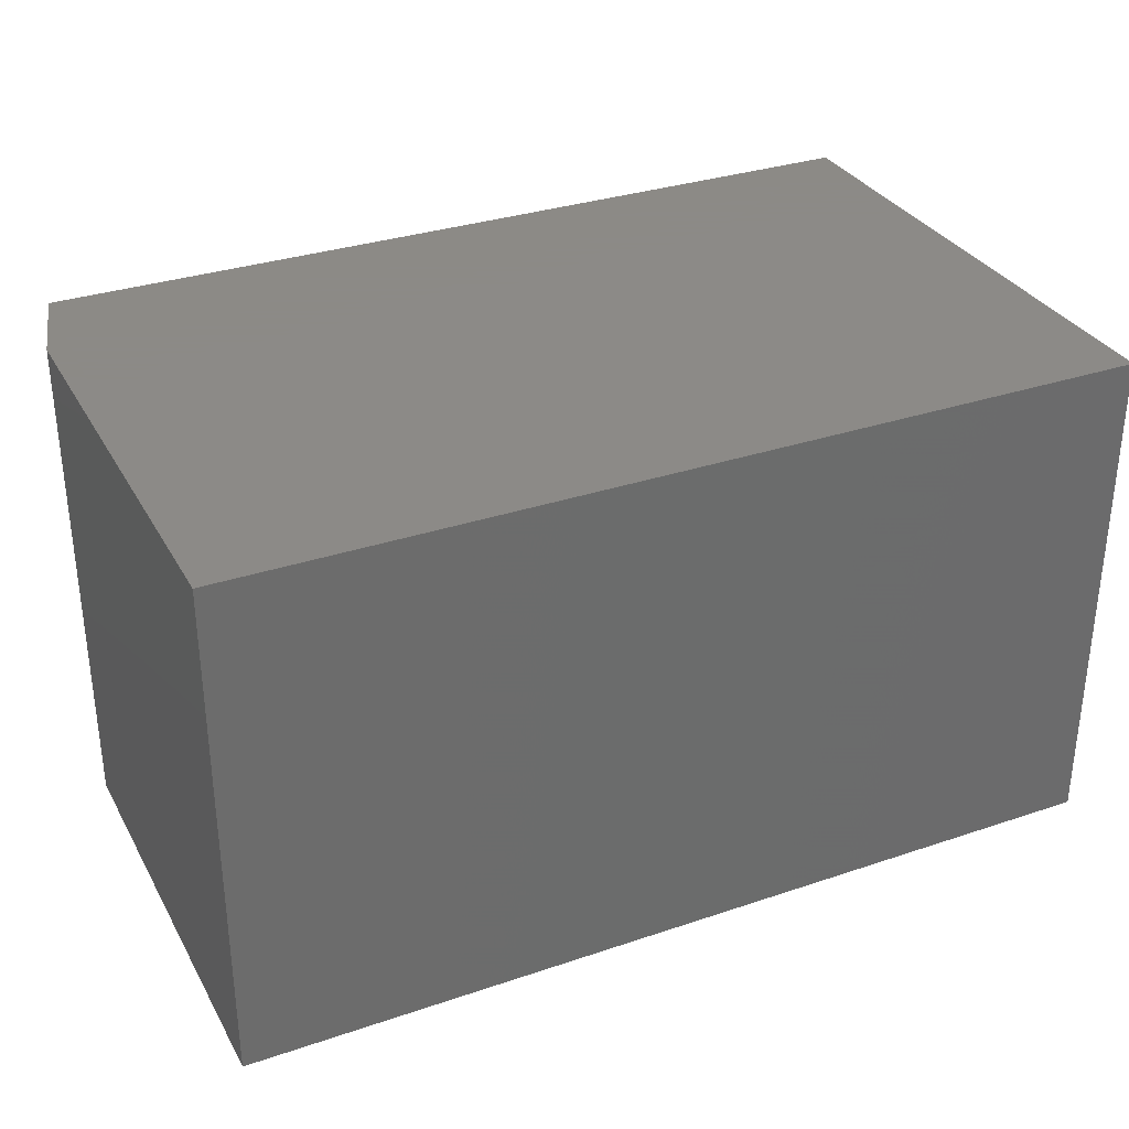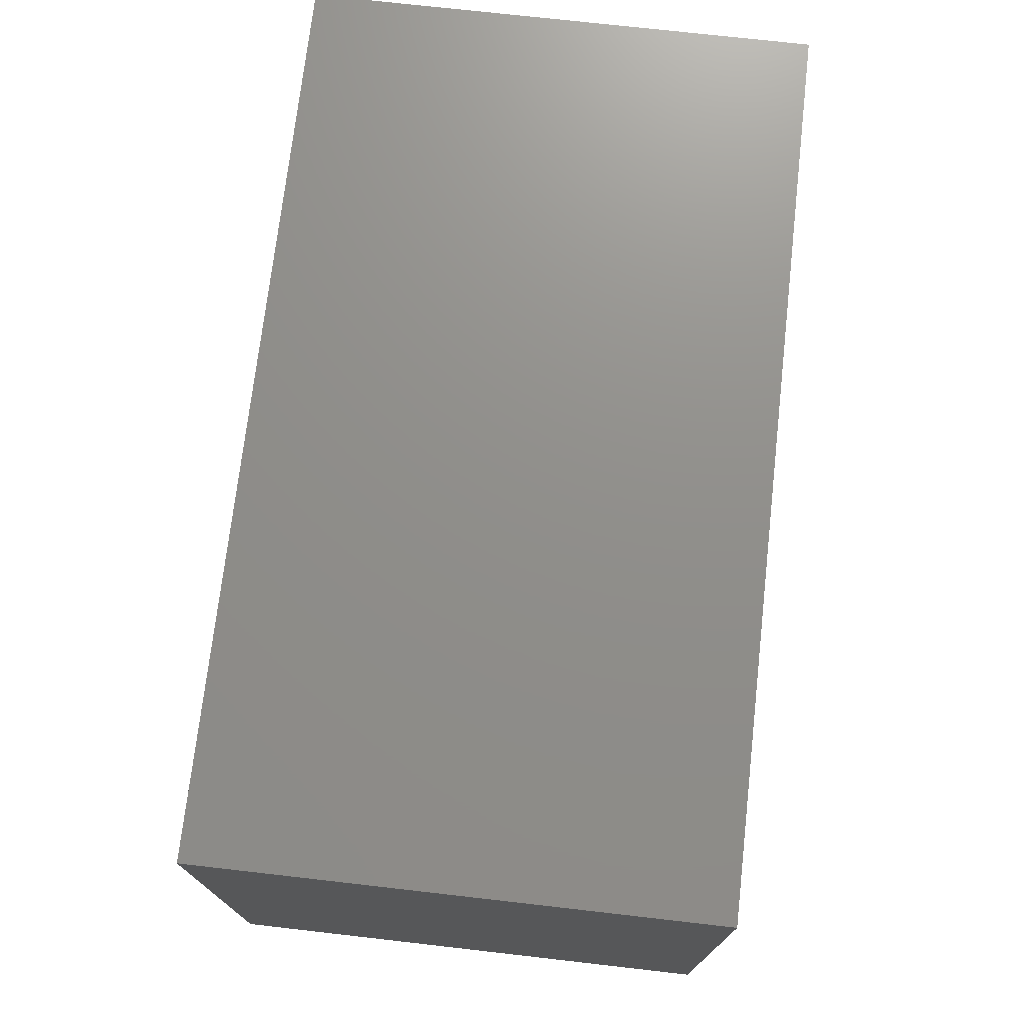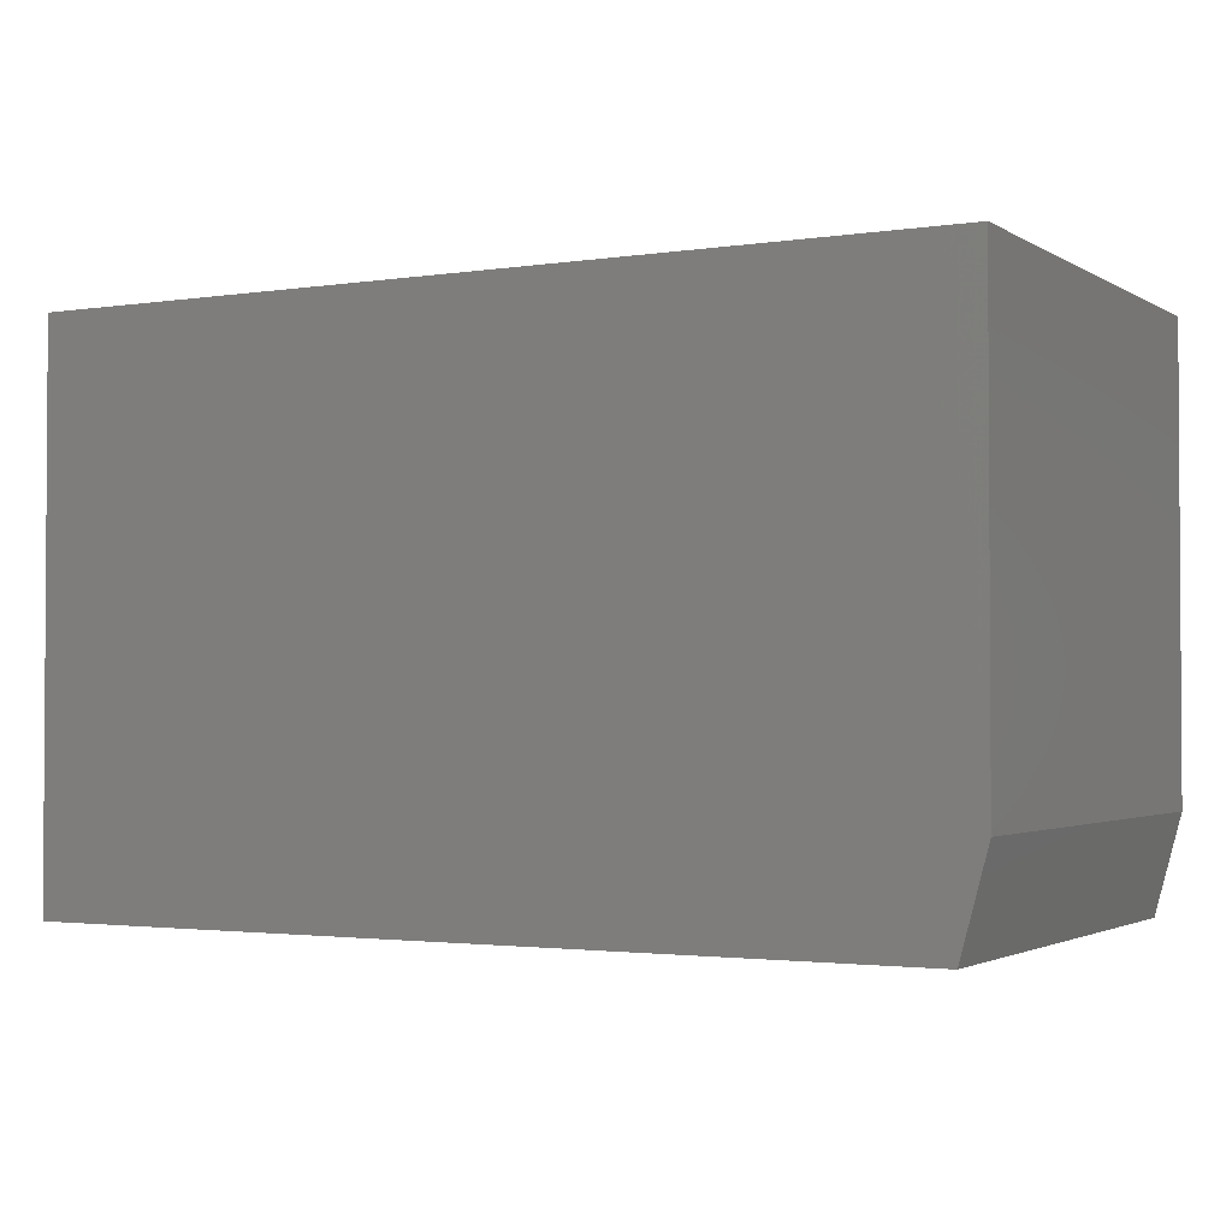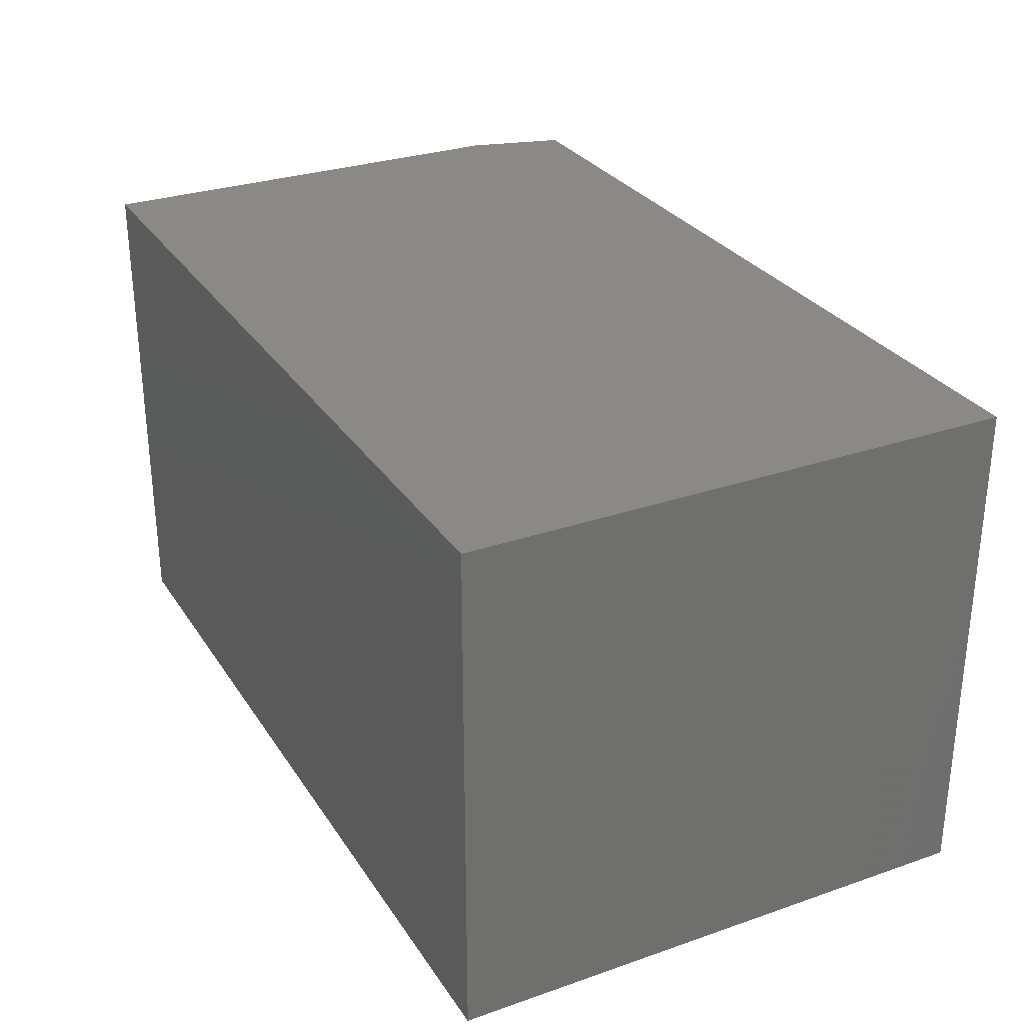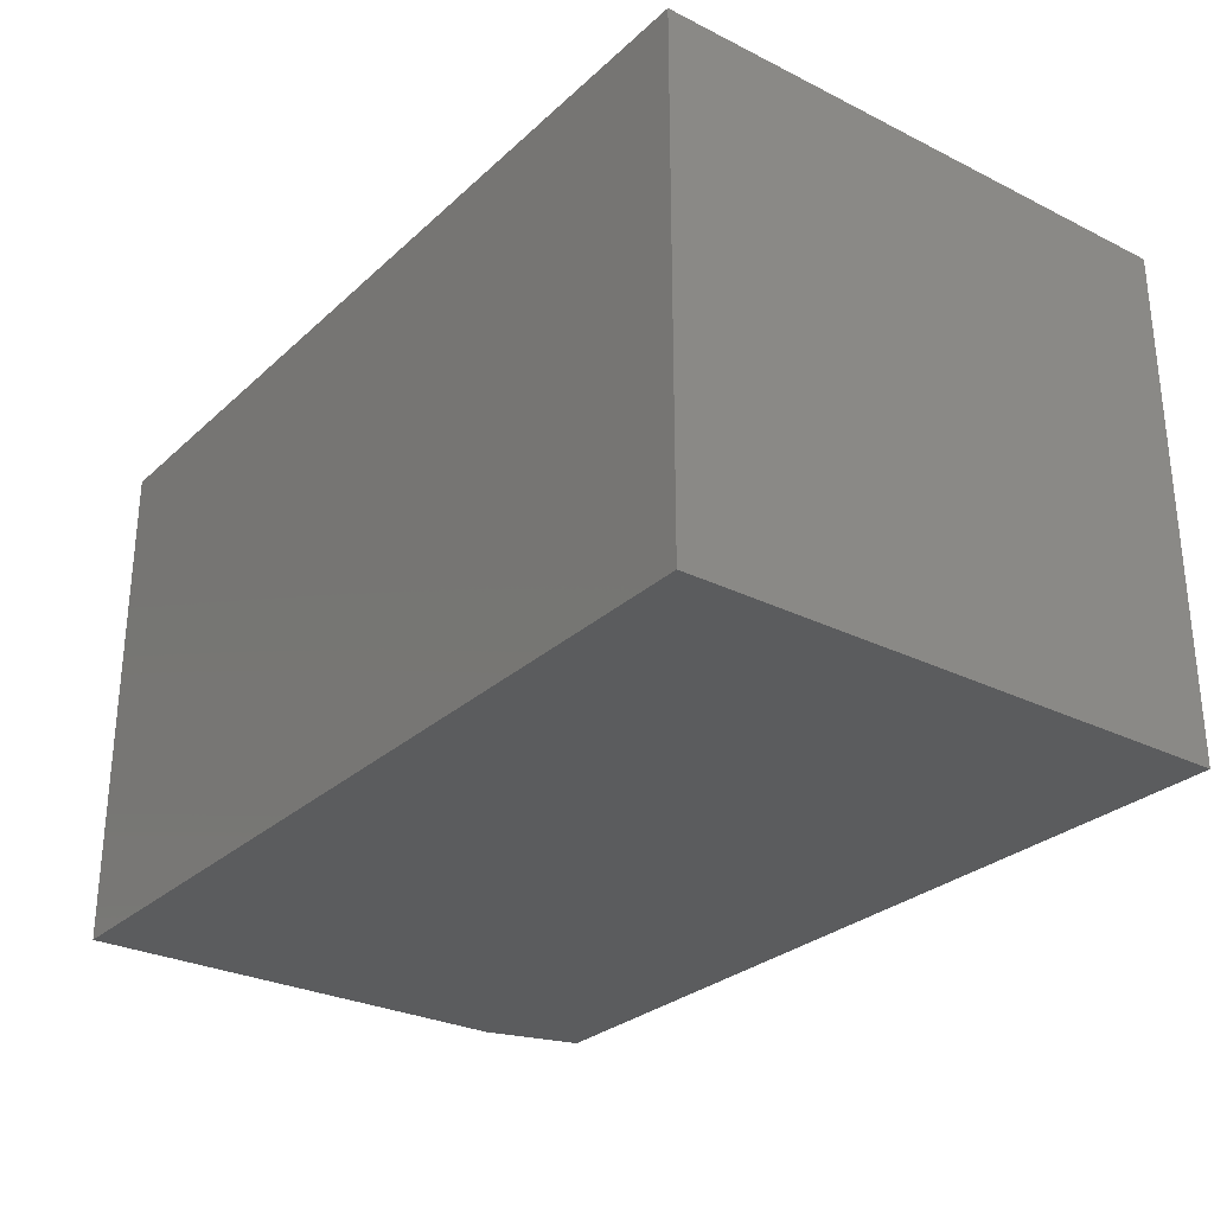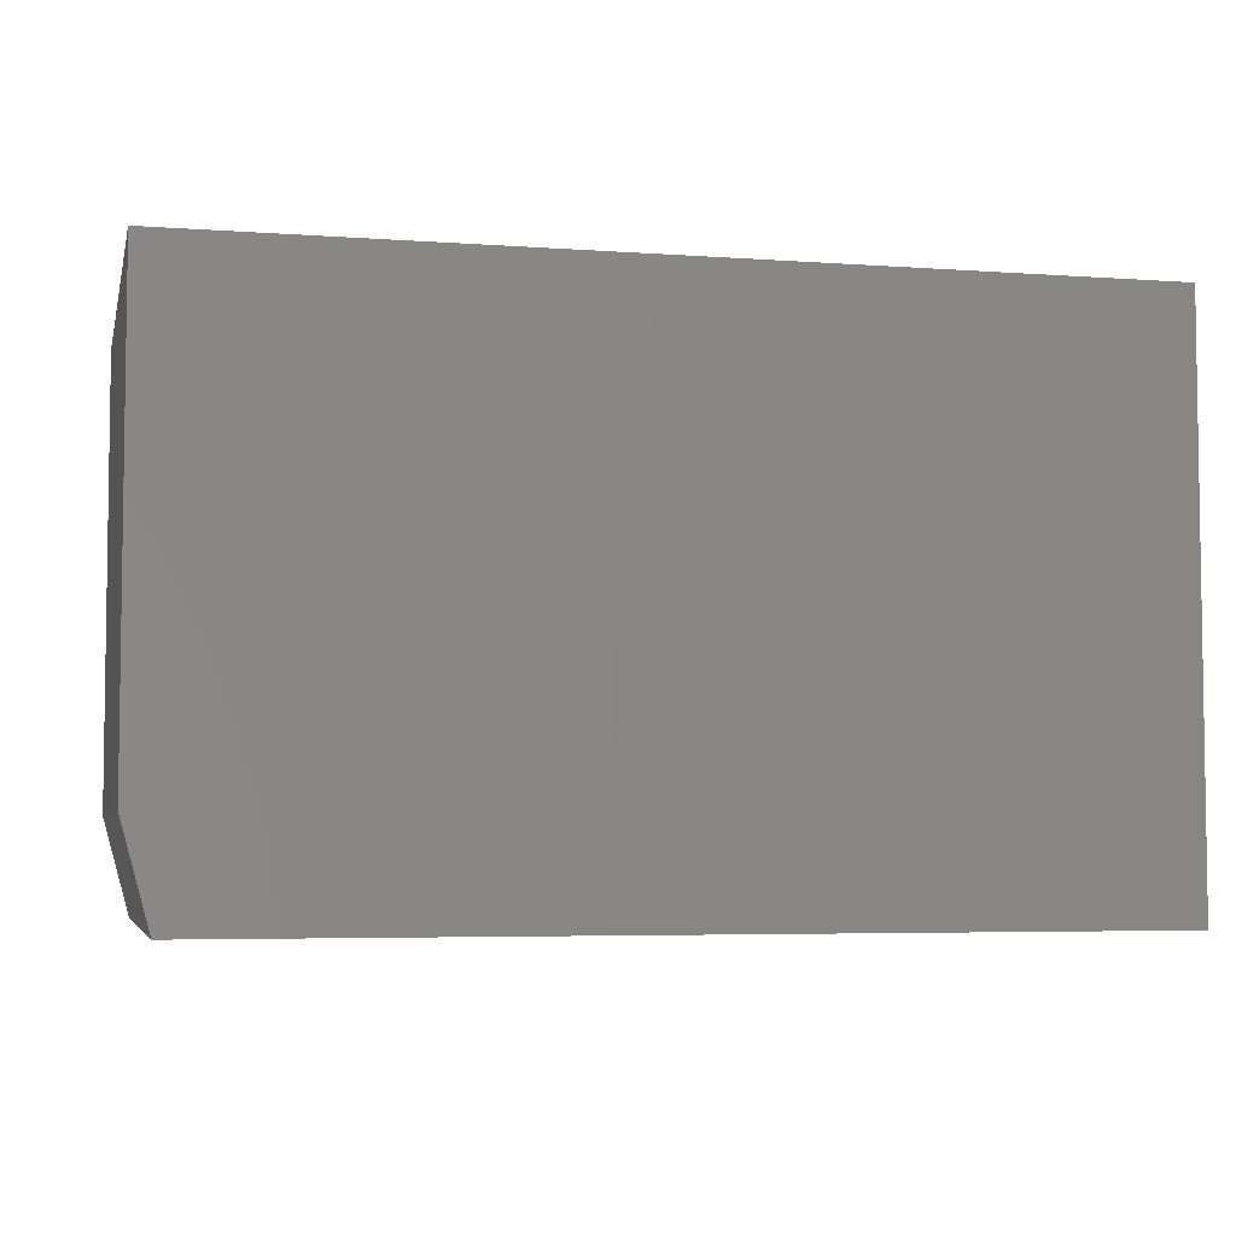
<metadata>
{"format":"stl","ext":"stl","renderer":"f3d","projection":"perspective","resolution":1024,"background":"white","views":[{"elev":32.2,"azim":154.8,"up":"+Z"},{"elev":73.1,"azim":-83.5,"up":"+Y"},{"elev":-2.1,"azim":28.3,"up":"+Y"},{"elev":29.3,"azim":-117.0,"up":"+Z"},{"elev":-28.5,"azim":-126.8,"up":"+Z"},{"elev":-5.0,"azim":167.1,"up":"+Y"}]}
</metadata>
<code>
# stl→obj: 10 verts, 16 faces
v 0 -0.4844 0
v 0.7656 -0.4844 -4.688e-17
v 2.746e-17 -0.4844 0.4485
v 0.7656 -0.4844 0.4485
v 2.746e-17 0 0.4485
v 0.7891 0 0.4485
v 0.7891 -0.3984 0.4485
v 0.7891 0 -4.832e-17
v 0.7891 -0.3984 -4.832e-17
v 0 0 0
f 1 2 3
f 3 2 4
f 5 3 6
f 6 3 4
f 6 4 7
f 8 6 9
f 9 6 7
f 1 10 2
f 2 10 8
f 2 8 9
f 4 2 7
f 7 2 9
f 10 5 8
f 8 5 6
f 5 10 3
f 3 10 1

</code>
